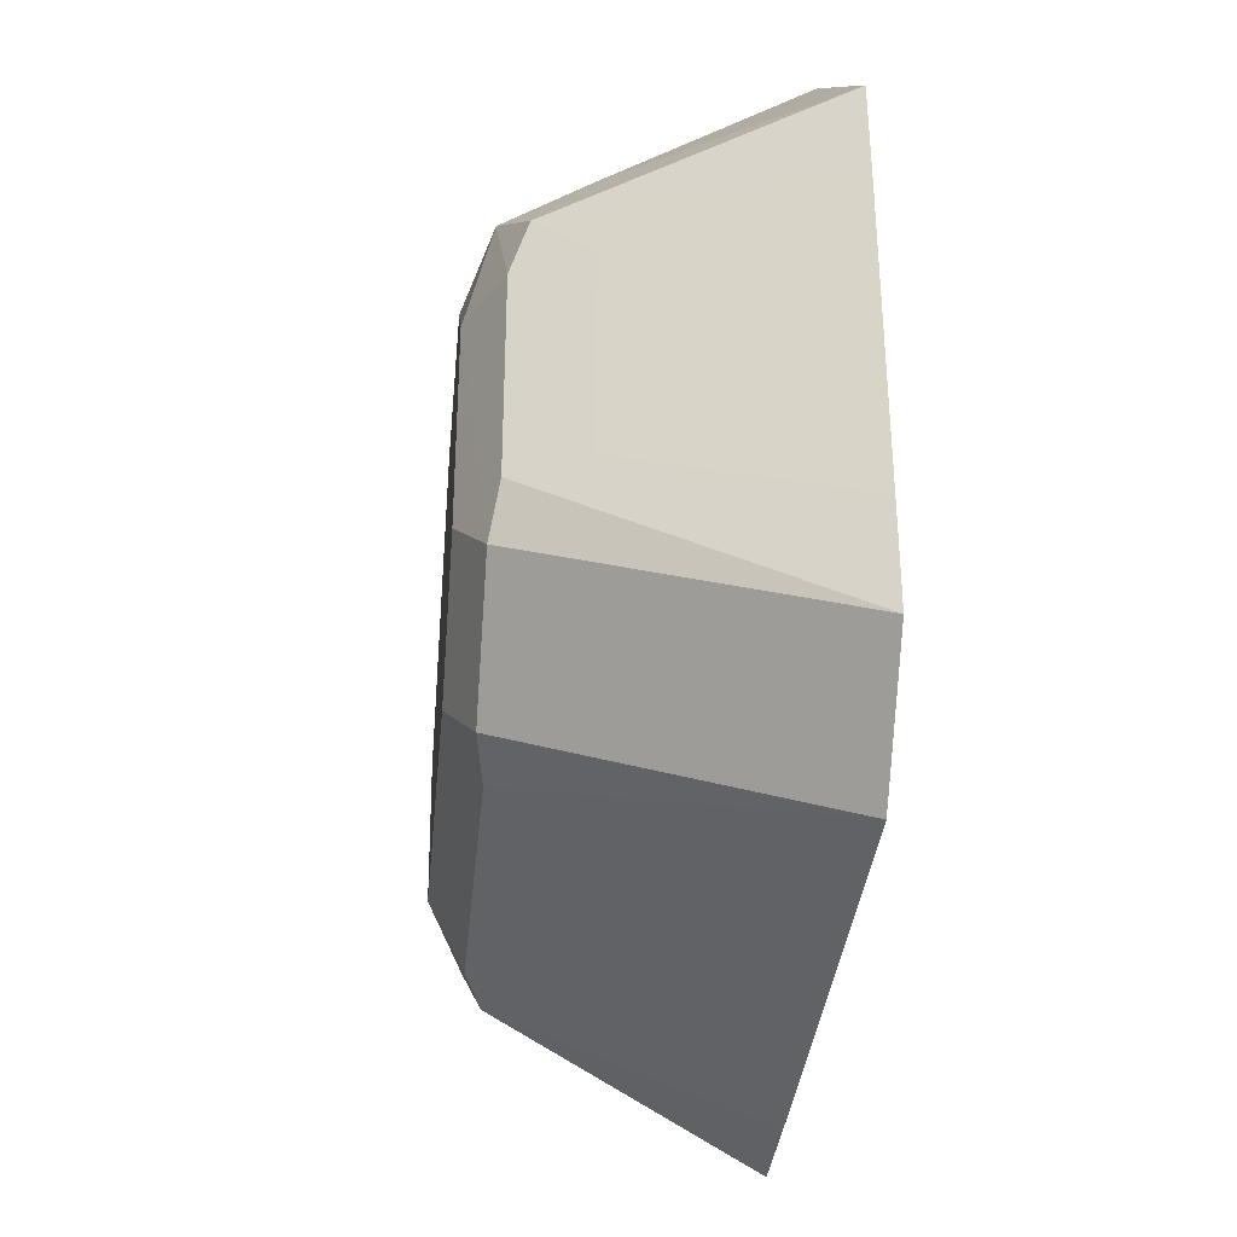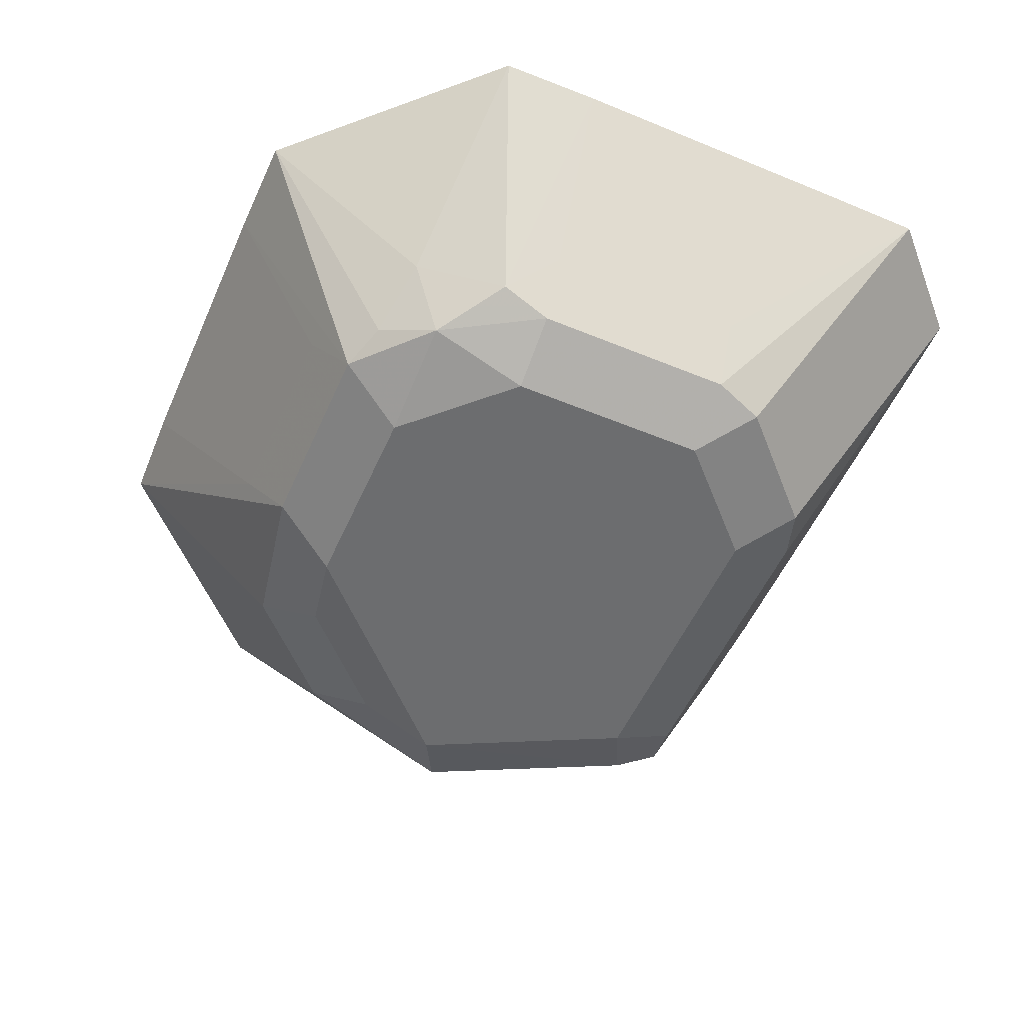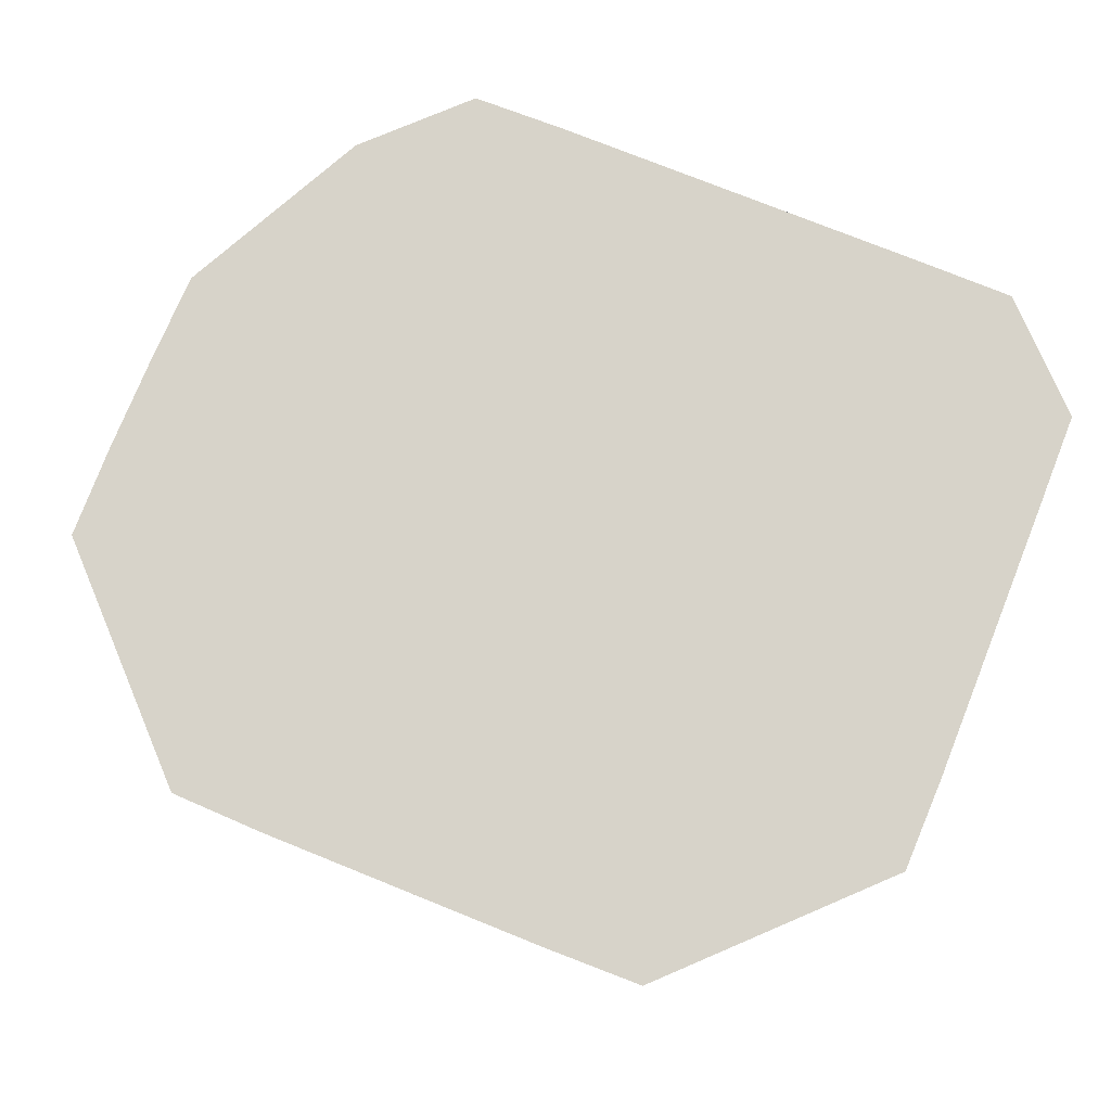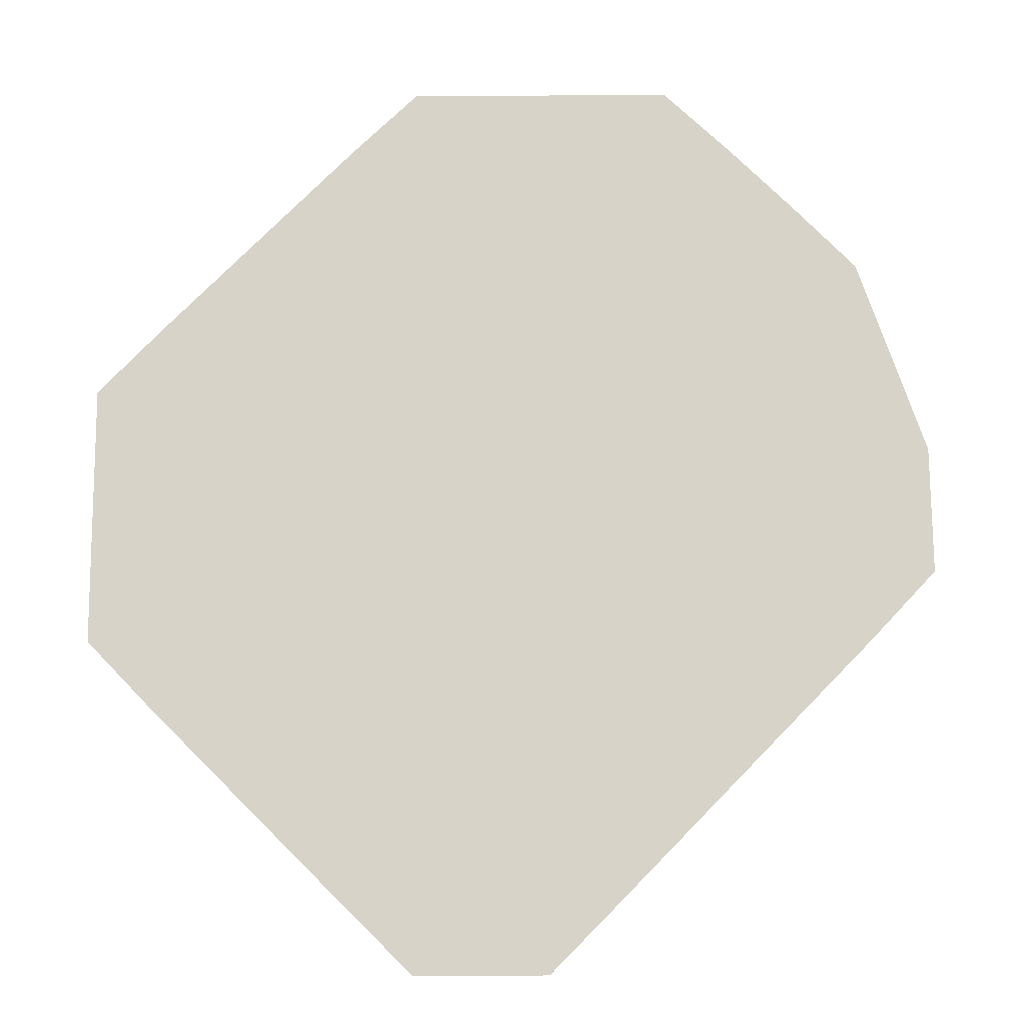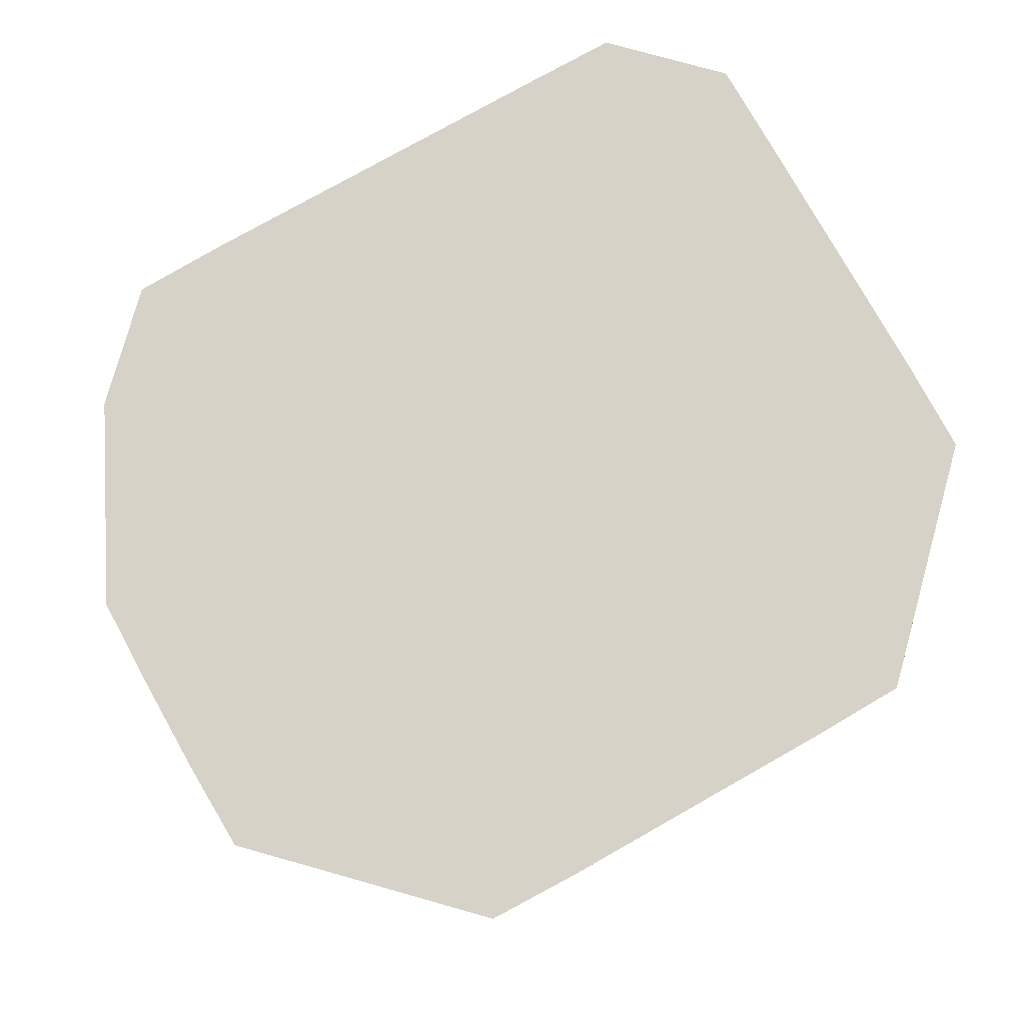
<metadata>
{"format":"obj","ext":"obj","renderer":"f3d","projection":"perspective","resolution":1024,"background":"white","views":[{"elev":-34.9,"azim":84.7,"up":"+Z"},{"elev":-53.9,"azim":66.3,"up":"+Y"},{"elev":76.3,"azim":21.9,"up":"+Y"},{"elev":77.0,"azim":134.6,"up":"+Y"},{"elev":78.4,"azim":-29.4,"up":"+Y"}]}
</metadata>
<code>
v -0.5283 -0.03029 -0.6182
v -0.5132 -0.03029 -0.6181
v -0.5431 -0.06034 -0.6034
v -0.5883 -0.03029 -0.6182
v -0.4981 -0.03029 -0.603
v -0.5355 -0.07165 -0.5958
v -0.5431 -0.07039 -0.5983
v -0.5958 -0.06788 -0.5996
v -0.5883 -0.06034 -0.6034
v -0.6034 -0.03029 -0.6179
v -0.4981 -0.03029 -0.5879
v -0.5129 -0.06034 -0.5732
v -0.5179 -0.07039 -0.5732
v -0.5204 -0.07165 -0.5807
v -0.528 -0.07542 -0.5732
v -0.5431 -0.07542 -0.5883
v -0.5883 -0.07542 -0.5883
v -0.5883 -0.07039 -0.5983
v -0.5983 -0.07039 -0.5933
v -0.618 -0.03029 -0.6033
v -0.4981 -0.03029 -0.543
v -0.5129 -0.06034 -0.543
v -0.5179 -0.07039 -0.543
v -0.528 -0.07542 -0.543
v -0.6034 -0.07542 -0.5581
v -0.6134 -0.07039 -0.5632
v -0.633 -0.03029 -0.5731
v -0.4984 -0.03029 -0.528
v -0.5167 -0.06788 -0.5355
v -0.5261 -0.07165 -0.528
v -0.5431 -0.07542 -0.528
v -0.6009 -0.0729 -0.5456
v -0.6084 -0.06536 -0.538
v -0.5732 -0.07542 -0.528
v -0.5858 -0.0729 -0.5305
v -0.6329 -0.03029 -0.5286
v -0.6185 -0.06034 -0.5581
v -0.6333 -0.03029 -0.558
v -0.5134 -0.03029 -0.5129
v -0.5229 -0.06034 -0.5229
v -0.5317 -0.06788 -0.5204
v -0.538 -0.07039 -0.5179
v -0.5933 -0.06536 -0.5229
v -0.6028 -0.03029 -0.4984
v -0.5682 -0.07039 -0.5179
v -0.6333 -0.03029 -0.5433
v -0.528 -0.03029 -0.4983
v -0.5432 -0.03029 -0.498
v -0.5431 -0.06034 -0.5129
v -0.588 -0.03029 -0.498
v -0.5732 -0.06034 -0.5129
f 25 33 26
f 25 34 35
f 25 35 32
f 28 39 40
f 26 36 37
f 26 37 38
f 26 38 27
f 26 33 36
f 25 32 33
f 21 28 29
f 23 30 24
f 23 29 30
f 21 29 22
f 19 27 20
f 19 26 27
f 19 25 26
f 17 19 18
f 17 25 19
f 15 17 16
f 28 40 29
f 24 30 31
f 15 25 17
f 34 43 35
f 30 40 41
f 15 34 25
f 44 51 50
f 44 45 51
f 43 45 44
f 42 51 45
f 42 49 51
f 42 48 49
f 42 47 48
f 41 47 42
f 40 47 41
f 29 40 30
f 39 47 40
f 36 46 37
f 34 45 43
f 33 44 36
f 33 43 44
f 33 35 43
f 32 35 33
f 31 45 34
f 31 42 45
f 30 42 31
f 30 41 42
f 37 46 38
f 15 31 34
f 3 7 8
f 14 24 15
f 2 5 14
f 1 5 2
f 1 11 5
f 1 21 11
f 1 28 21
f 1 39 28
f 1 47 39
f 1 48 47
f 1 50 48
f 1 44 50
f 1 36 44
f 1 46 36
f 1 38 46
f 1 27 38
f 1 20 27
f 1 10 20
f 1 4 10
f 1 9 4
f 1 3 9
f 1 2 3
f 48 50 51
f 2 14 6
f 15 24 31
f 2 6 7
f 3 8 9
f 14 23 24
f 13 23 14
f 12 23 13
f 12 29 23
f 12 22 29
f 11 22 12
f 11 21 22
f 8 20 10
f 8 19 20
f 8 18 19
f 7 18 8
f 6 18 7
f 6 17 18
f 6 16 17
f 6 15 16
f 6 14 15
f 5 13 14
f 5 12 13
f 5 11 12
f 4 8 10
f 4 9 8
f 2 7 3
f 48 51 49

</code>
